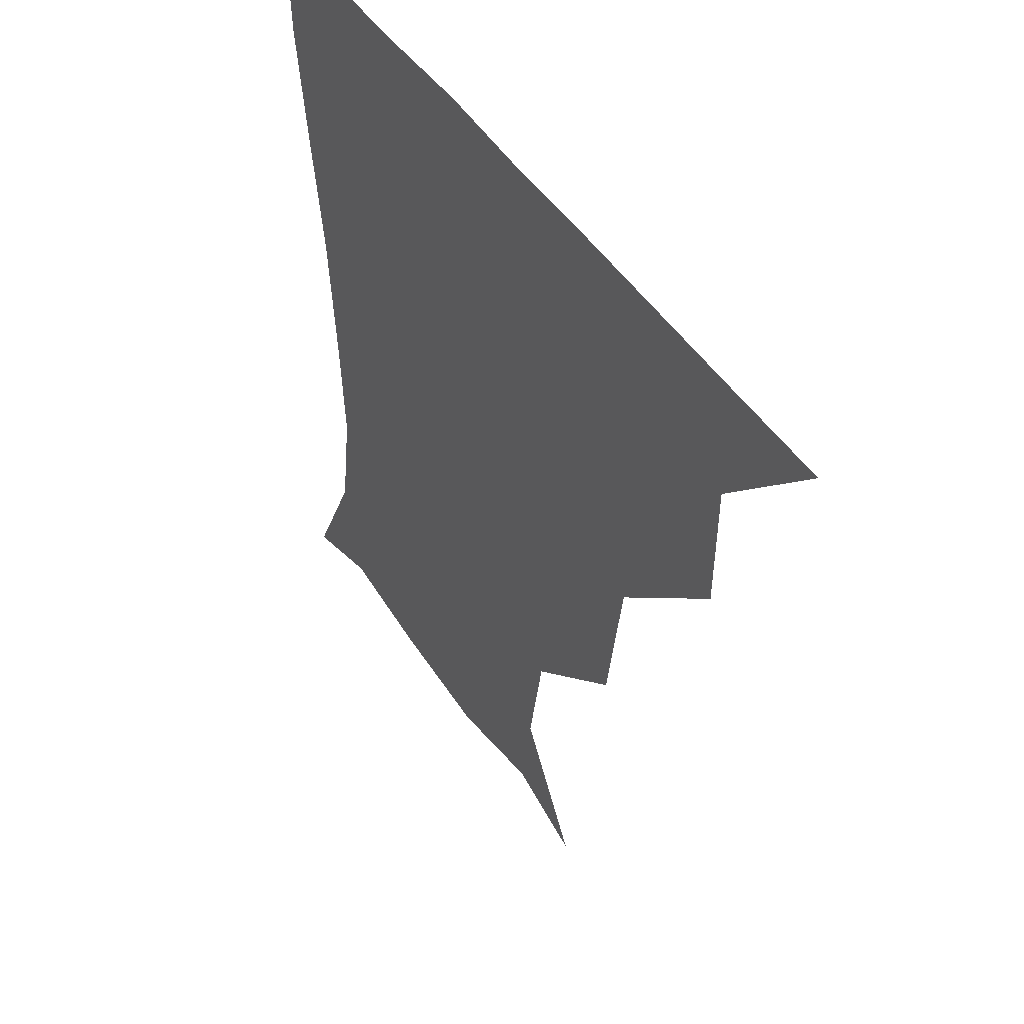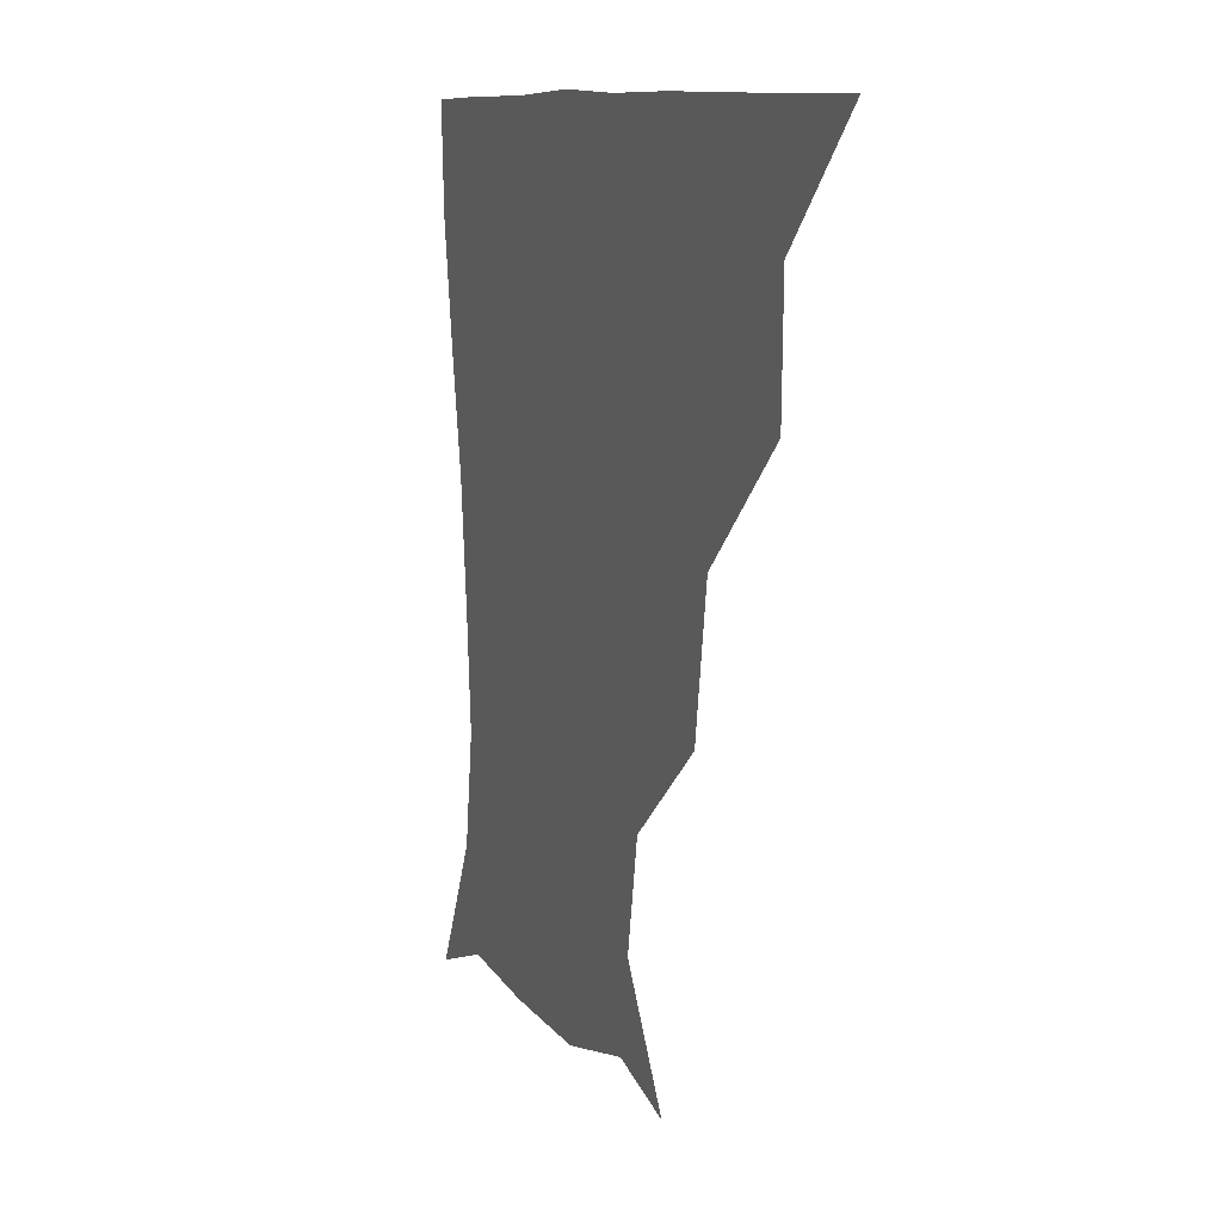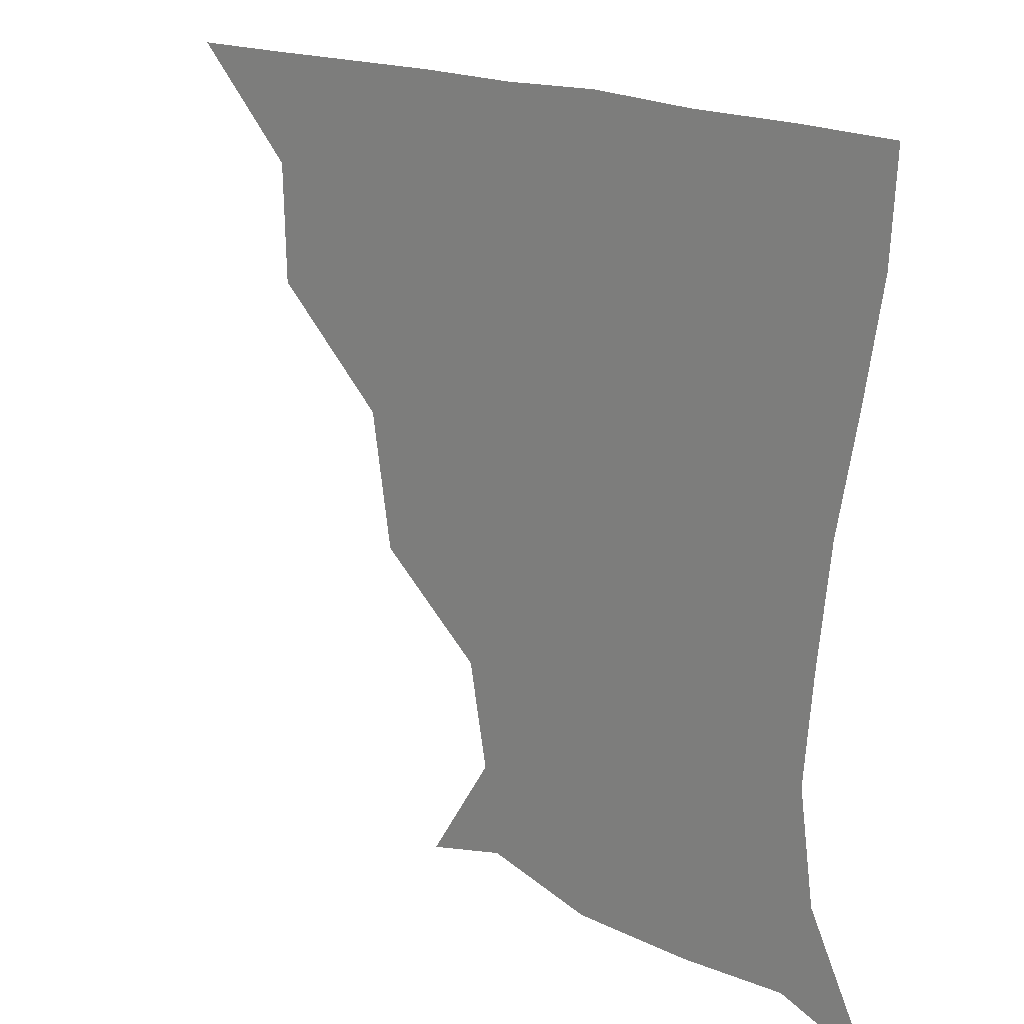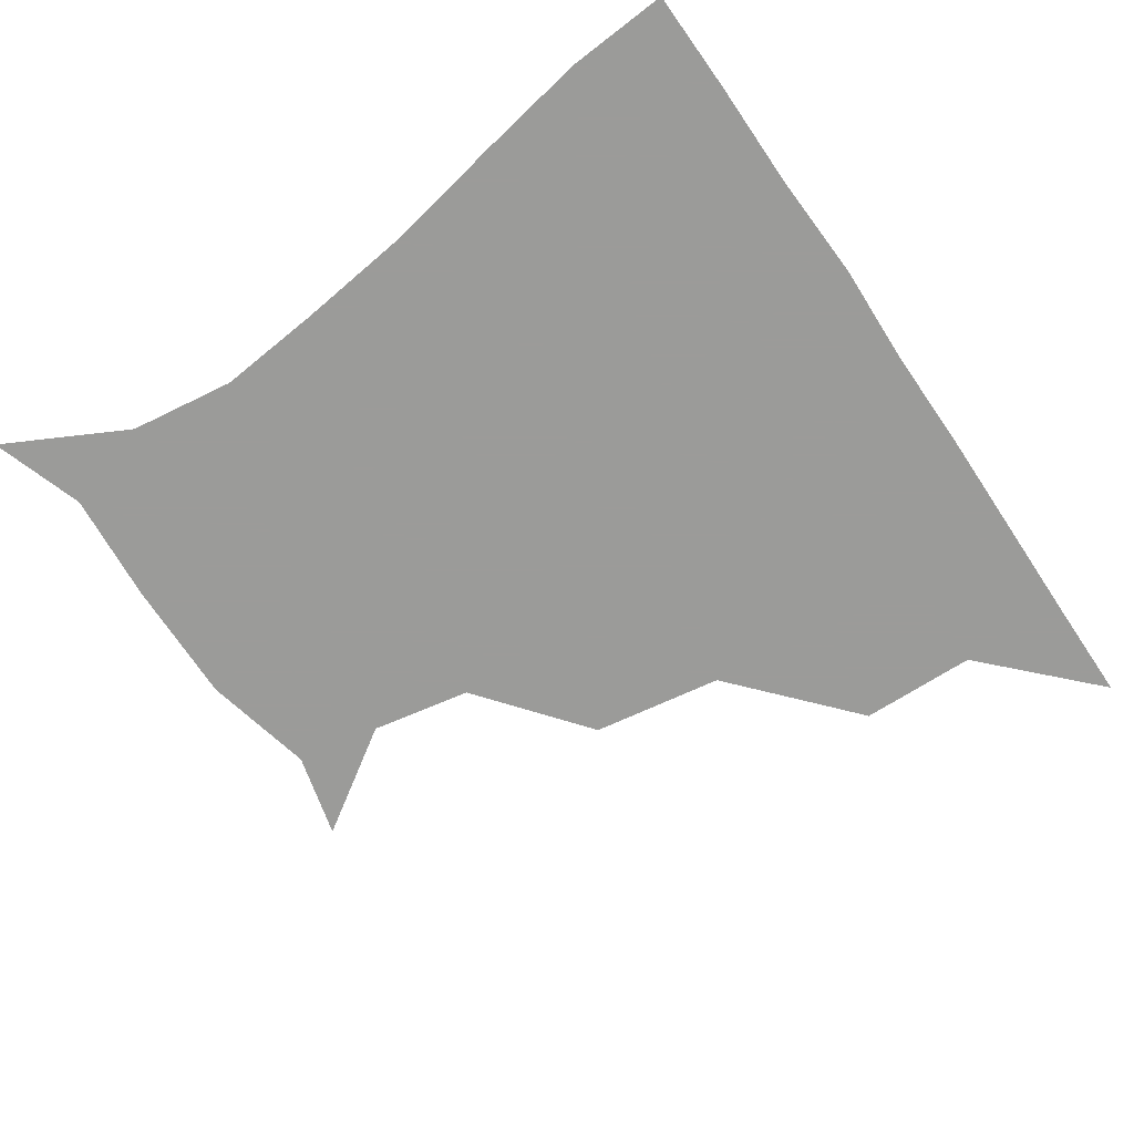
<metadata>
{"format":"obj","ext":"obj","renderer":"f3d","projection":"perspective","resolution":1024,"background":"white","views":[{"elev":44.0,"azim":-120.1,"up":"+Y"},{"elev":9.7,"azim":-111.0,"up":"+Y"},{"elev":17.8,"azim":45.2,"up":"+Y"},{"elev":-69.6,"azim":124.3,"up":"+Z"}]}
</metadata>
<code>
v 451 360.7 0
v 483.3 297.2 0
v 482.4 330.5 0
v 481.5 360.9 0
v 524.6 228.7 0
v 518.3 266.4 0
v 513.7 301.3 0
v 512.6 331.7 0
v 511.4 361.3 0
v 541.9 143.9 0
v 562 174.6 0
v 556.4 203.5 0
v 548.5 242.3 0
v 545 274.5 0
v 543.6 303.8 0
v 542.2 332 0
v 541 361.7 0
v 566.4 150.4 0
v 581.9 180.8 0
v 577.5 213.6 0
v 575 247.5 0
v 573.4 276 0
v 572.8 304.1 0
v 573.1 332 0
v 571.1 361.5 0
v 598.7 143.2 0
v 605.3 183.1 0
v 602.2 217 0
v 601.5 248.7 0
v 602.2 277.4 0
v 602.3 304.7 0
v 602.3 332.1 0
v 600.1 362.5 0
v 634.9 143.9 0
v 628.3 186.3 0
v 627.4 217.8 0
v 628.3 247.3 0
v 630.2 276.4 0
v 631.1 304.7 0
v 631.6 332.7 0
v 631.2 361.2 0
v 666.7 146.5 0
v 650.8 184.3 0
v 650.3 213.4 0
v 652.7 242.9 0
v 655.6 275.4 0
v 658.9 305.1 0
v 661.1 332.7 0
v 661 361.2 0
v 693.5 137.7 0
v 675 172.9 0
v 670.6 203.2 0
v 673.3 232.9 0
v 677.1 266.9 0
v 683.3 299.6 0
v 688.7 331.7 0
v 690.4 360.6 0
v 721 361 0
f 3 4 1
f 6 7 2
f 2 7 3
f 7 8 3
f 3 8 4
f 8 9 4
f 12 13 5
f 5 13 6
f 13 14 6
f 6 14 7
f 14 15 7
f 7 15 8
f 15 16 8
f 8 16 9
f 16 17 9
f 10 18 11
f 18 19 11
f 11 19 12
f 19 20 12
f 12 20 13
f 20 21 13
f 13 21 14
f 21 22 14
f 14 22 15
f 22 23 15
f 15 23 16
f 23 24 16
f 16 24 17
f 24 25 17
f 18 26 19
f 26 27 19
f 19 27 20
f 27 28 20
f 20 28 21
f 28 29 21
f 21 29 22
f 29 30 22
f 22 30 23
f 30 31 23
f 23 31 24
f 31 32 24
f 24 32 25
f 32 33 25
f 26 34 27
f 34 35 27
f 27 35 28
f 35 36 28
f 28 36 29
f 36 37 29
f 29 37 30
f 37 38 30
f 30 38 31
f 38 39 31
f 31 39 32
f 39 40 32
f 32 40 33
f 40 41 33
f 34 42 35
f 42 43 35
f 35 43 36
f 43 44 36
f 36 44 37
f 44 45 37
f 37 45 38
f 45 46 38
f 38 46 39
f 46 47 39
f 39 47 40
f 47 48 40
f 40 48 41
f 48 49 41
f 42 50 43
f 50 51 43
f 43 51 44
f 51 52 44
f 44 52 45
f 52 53 45
f 45 53 46
f 53 54 46
f 46 54 47
f 54 55 47
f 47 55 48
f 55 56 48
f 48 56 49
f 56 57 49

</code>
